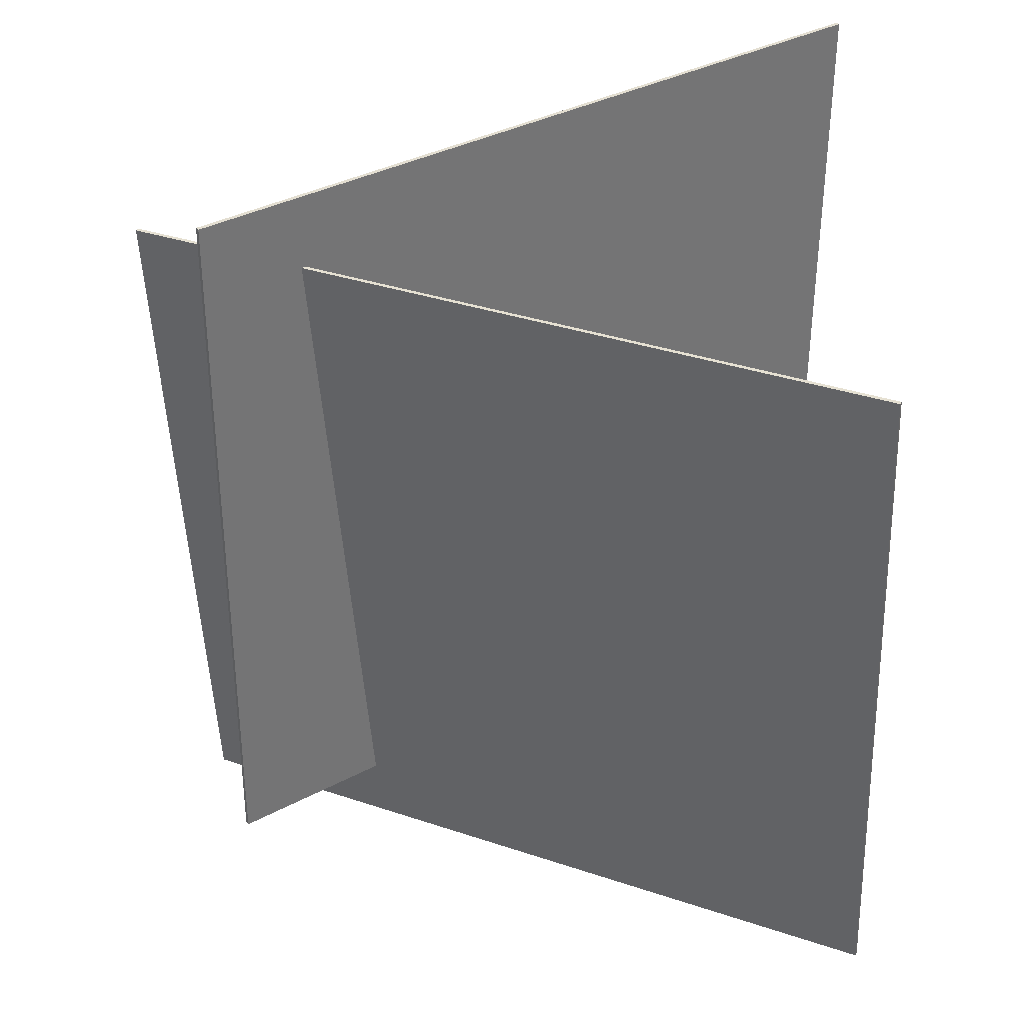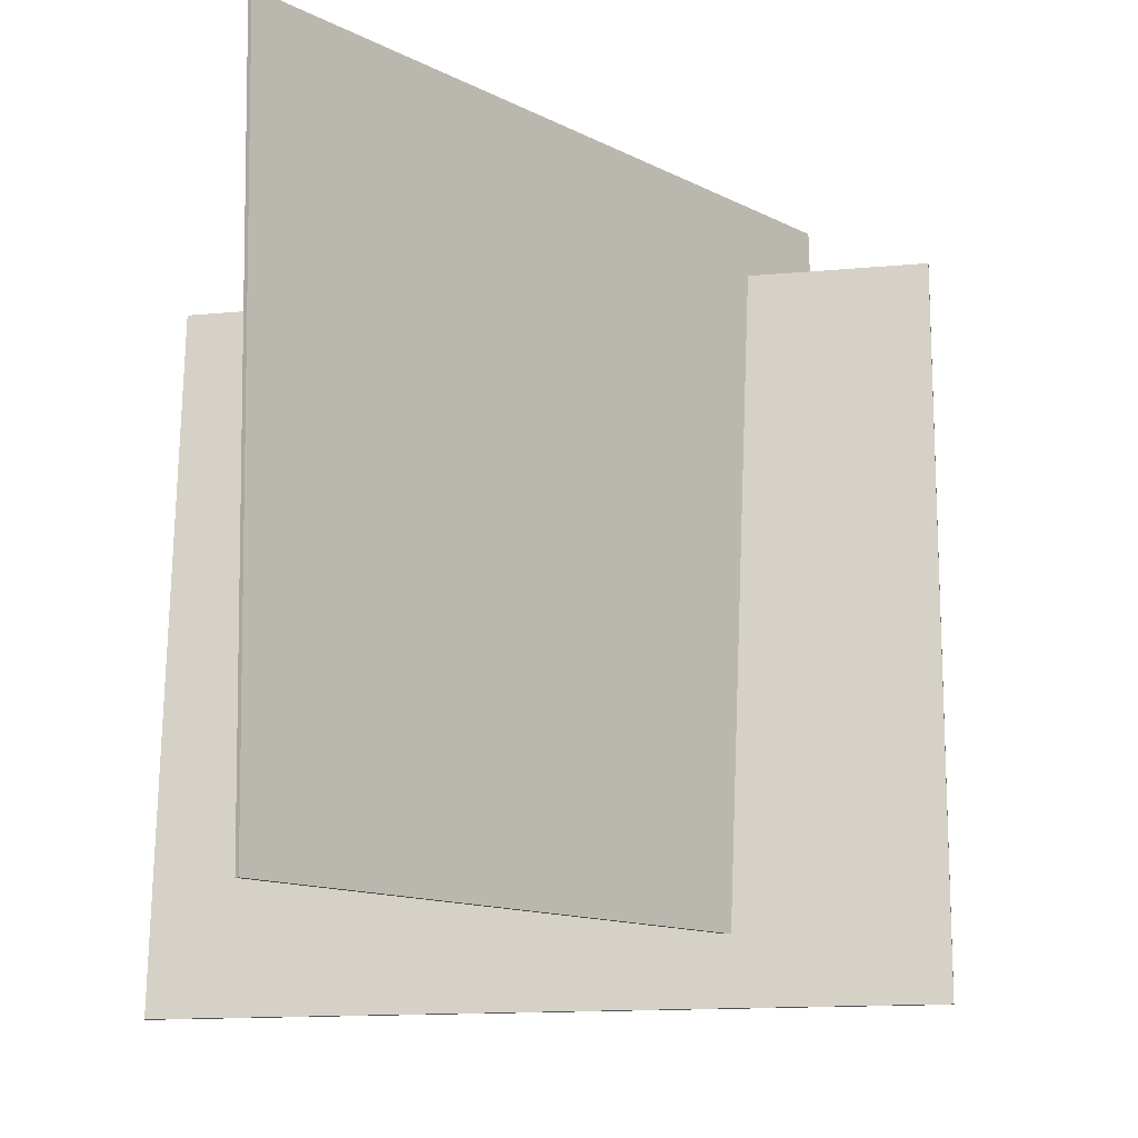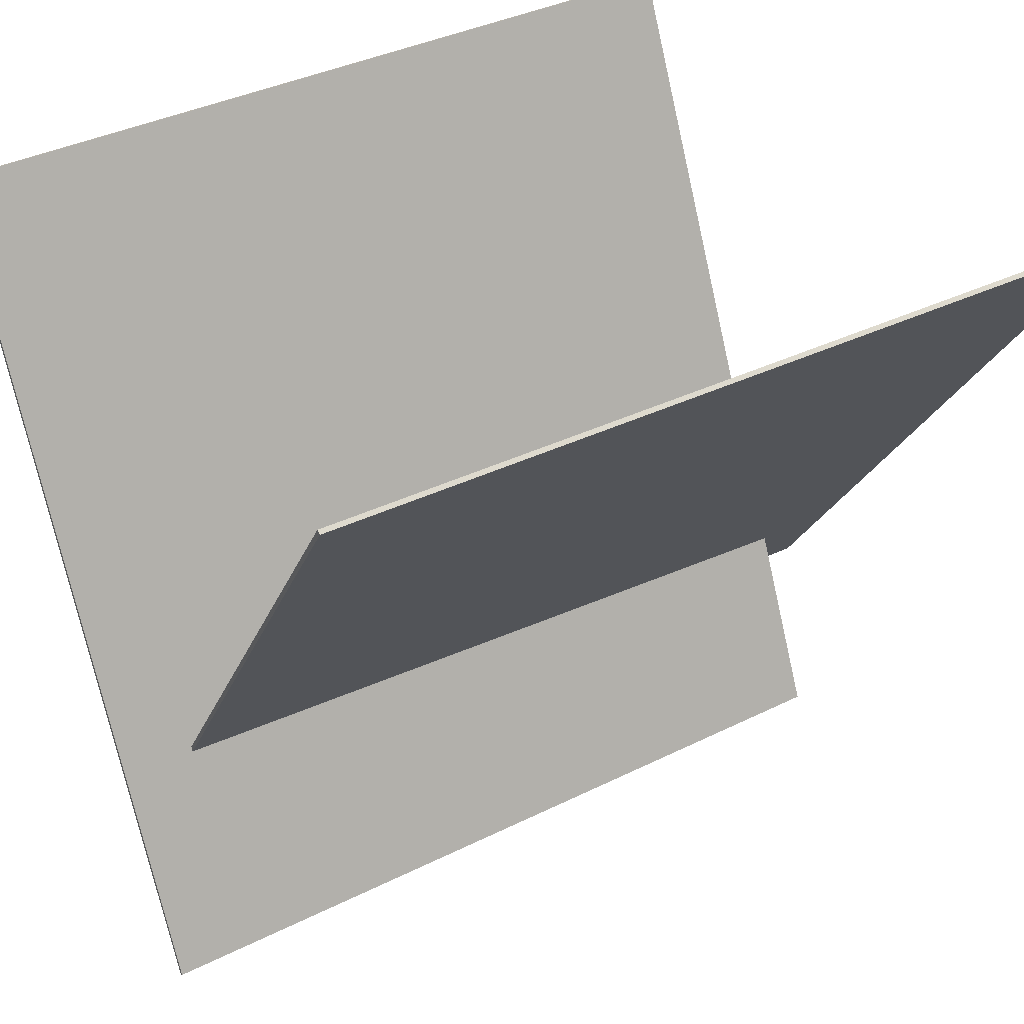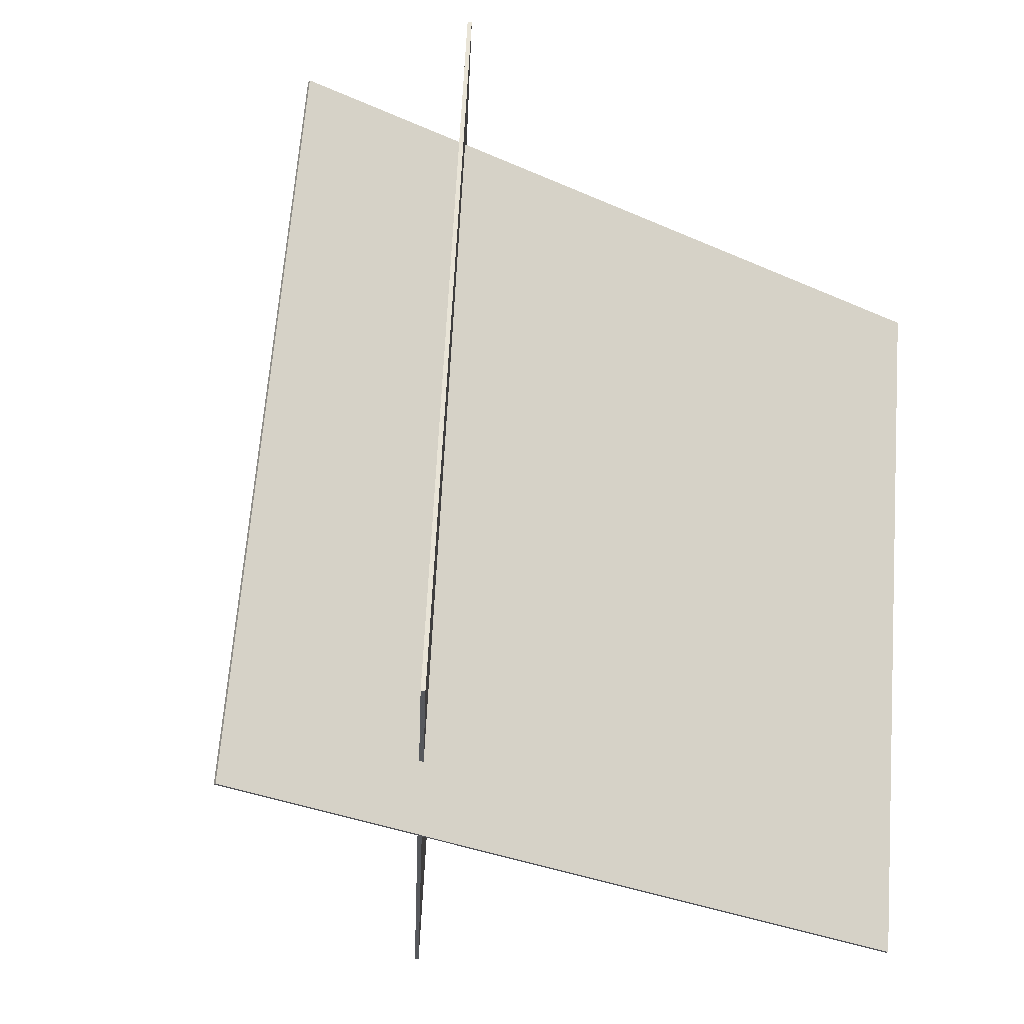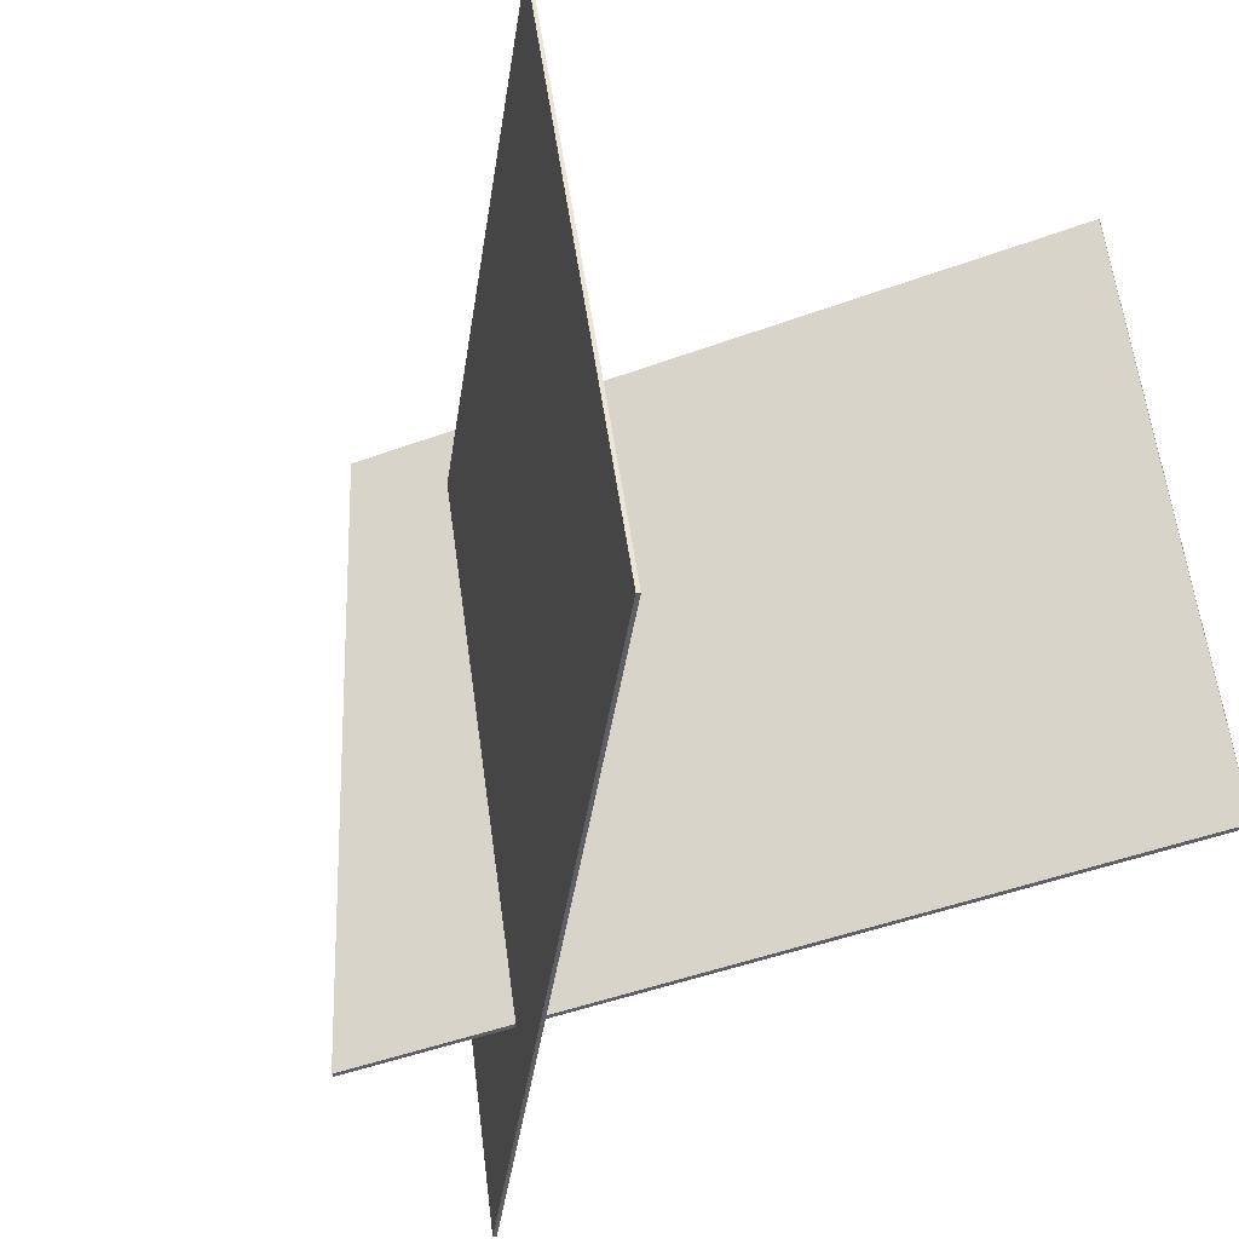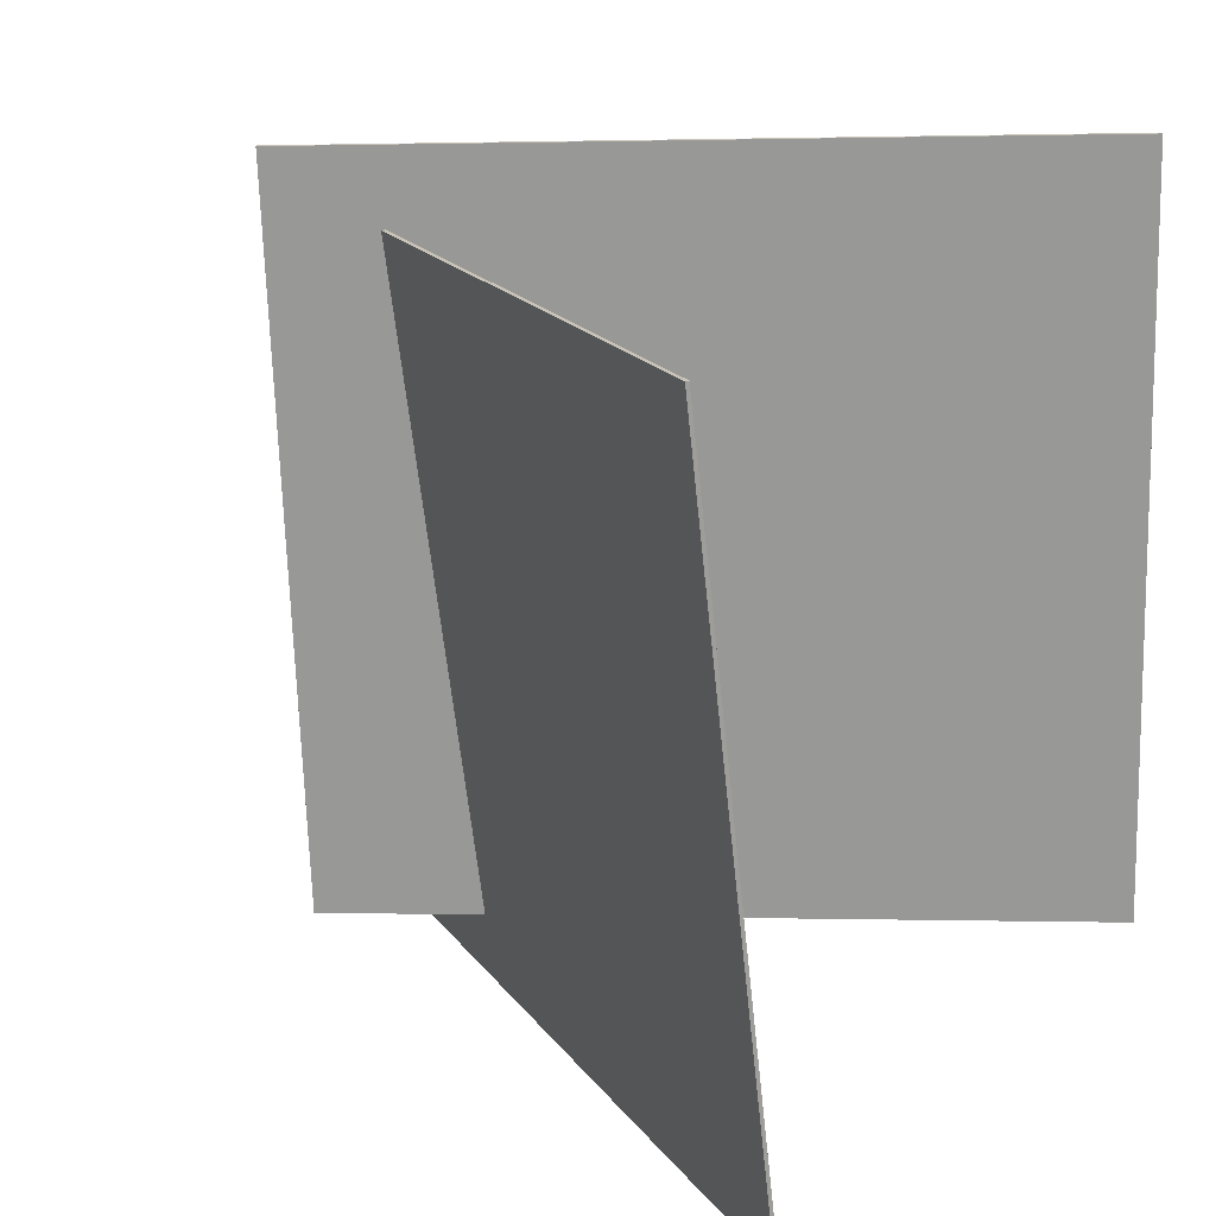
<metadata>
{"format":"obj","ext":"obj","renderer":"f3d","projection":"perspective","resolution":1024,"background":"white","views":[{"elev":33.0,"azim":-93.5,"up":"+Y"},{"elev":-11.1,"azim":73.2,"up":"+Y"},{"elev":41.1,"azim":63.4,"up":"+Z"},{"elev":-29.4,"azim":-150.7,"up":"+Y"},{"elev":-45.8,"azim":-36.6,"up":"+Y"},{"elev":18.1,"azim":-53.1,"up":"+Y"}]}
</metadata>
<code>
v -0.14 0.4619 -0.3234
v -0.1443 0.4616 -0.3207
v 0.3498 0.4878 0.4688
v 0.3455 0.4876 0.4714
v -0.09268 -0.4257 -0.3236
v -0.09699 -0.4259 -0.3209
v 0.3972 -0.3998 0.4685
v 0.3929 -0.4 0.4712
f 1.0 7.0 5.0
f 1.0 3.0 7.0
f 1.0 4.0 3.0
f 1.0 2.0 4.0
f 3.0 8.0 7.0
f 3.0 4.0 8.0
f 5.0 7.0 8.0
f 5.0 8.0 6.0
f 1.0 5.0 6.0
f 1.0 6.0 2.0
f 2.0 6.0 8.0
f 2.0 8.0 4.0
v 0.1326 -0.4998 -0.3668
v -0.2999 -0.5119 0.4535
v 0.02982 0.3779 -0.4081
v -0.4027 0.3658 0.4123
v 0.1364 -0.4993 -0.3648
v -0.2961 -0.5114 0.4555
v 0.03358 0.3785 -0.4061
v -0.3989 0.3663 0.4143
f 9.0 15.0 13.0
f 9.0 11.0 15.0
f 9.0 12.0 11.0
f 9.0 10.0 12.0
f 11.0 16.0 15.0
f 11.0 12.0 16.0
f 13.0 15.0 16.0
f 13.0 16.0 14.0
f 9.0 13.0 14.0
f 9.0 14.0 10.0
f 10.0 14.0 16.0
f 10.0 16.0 12.0

</code>
